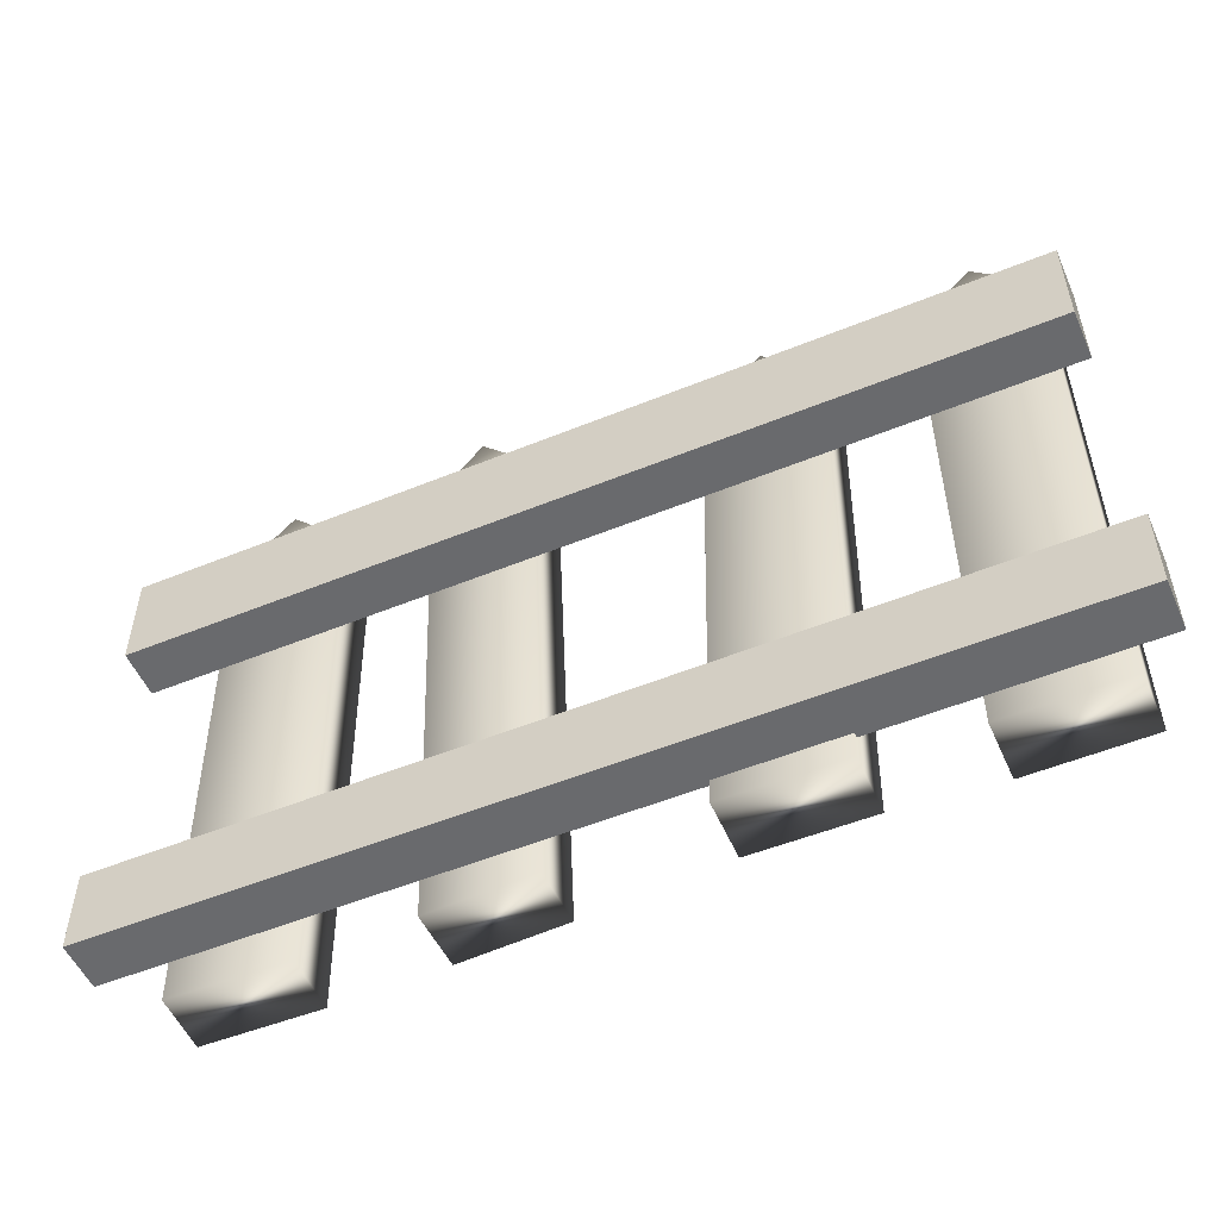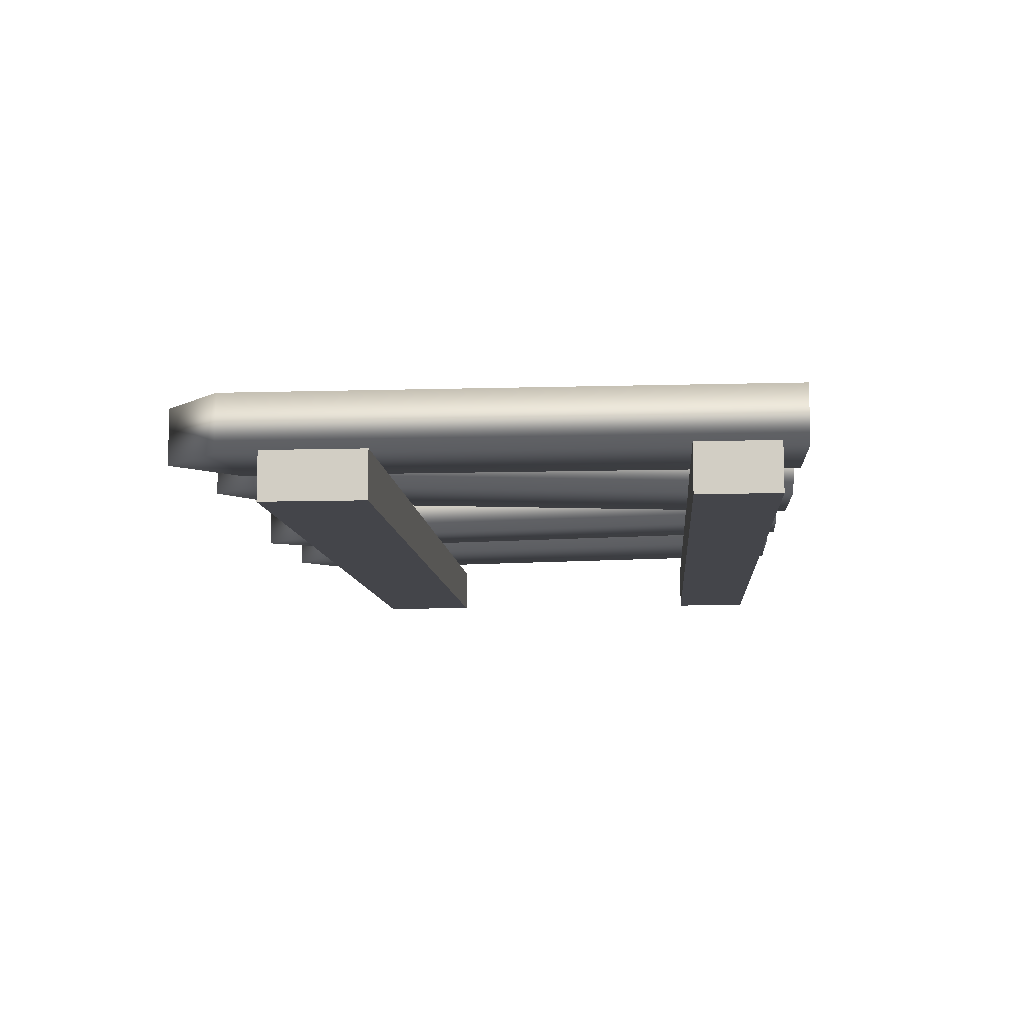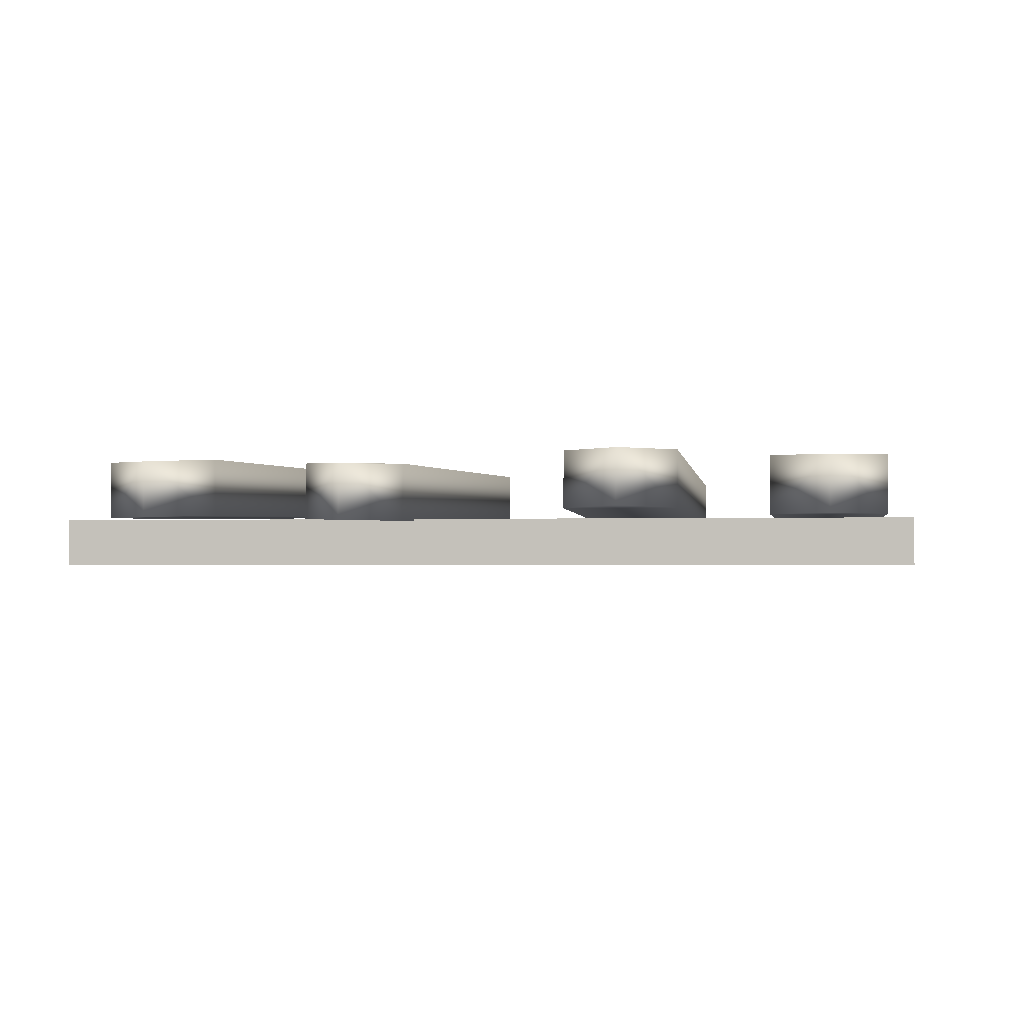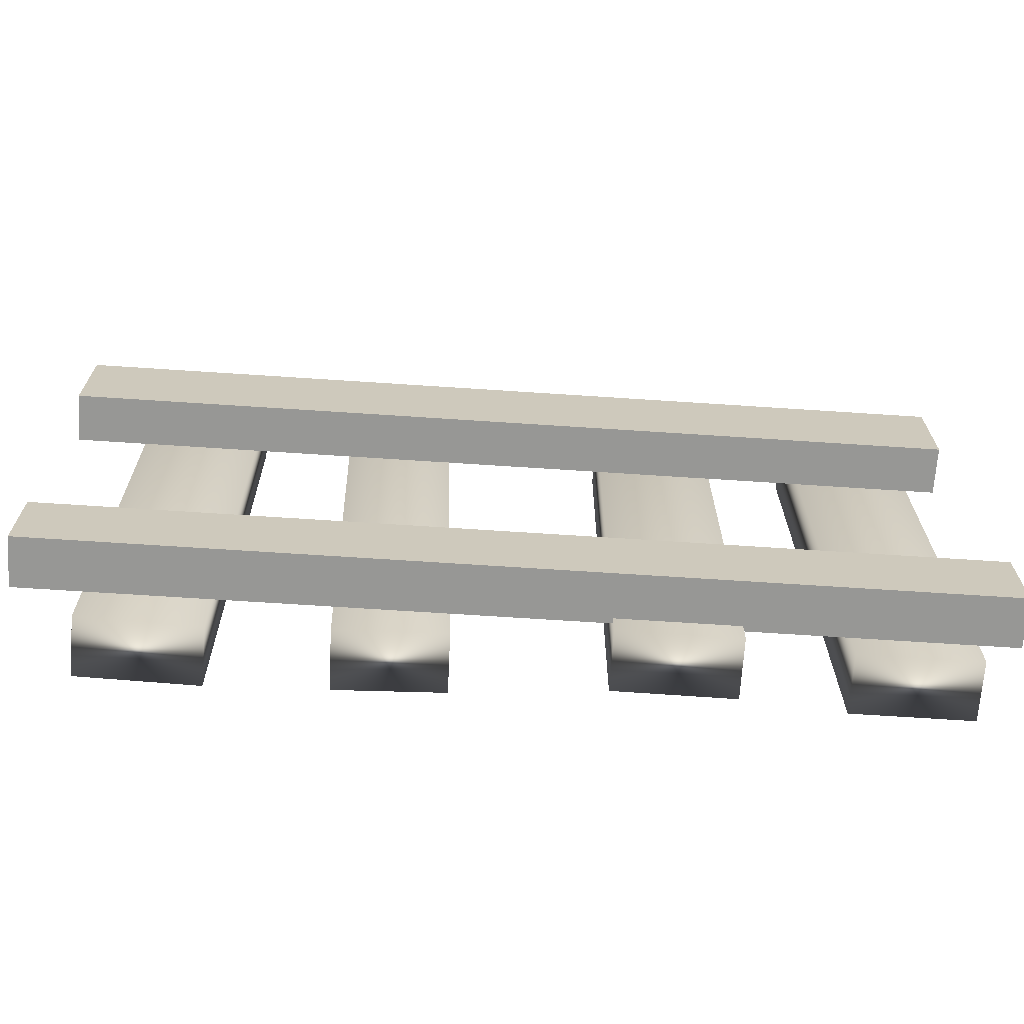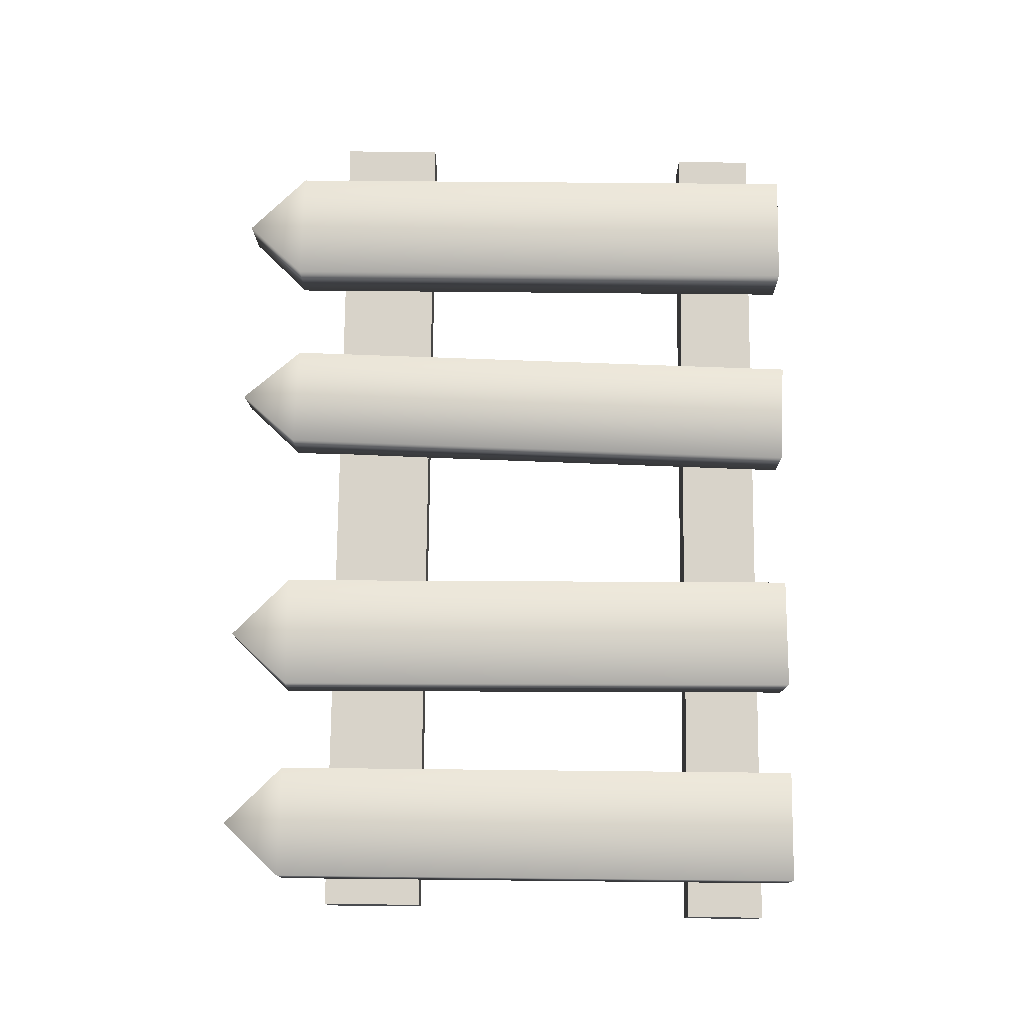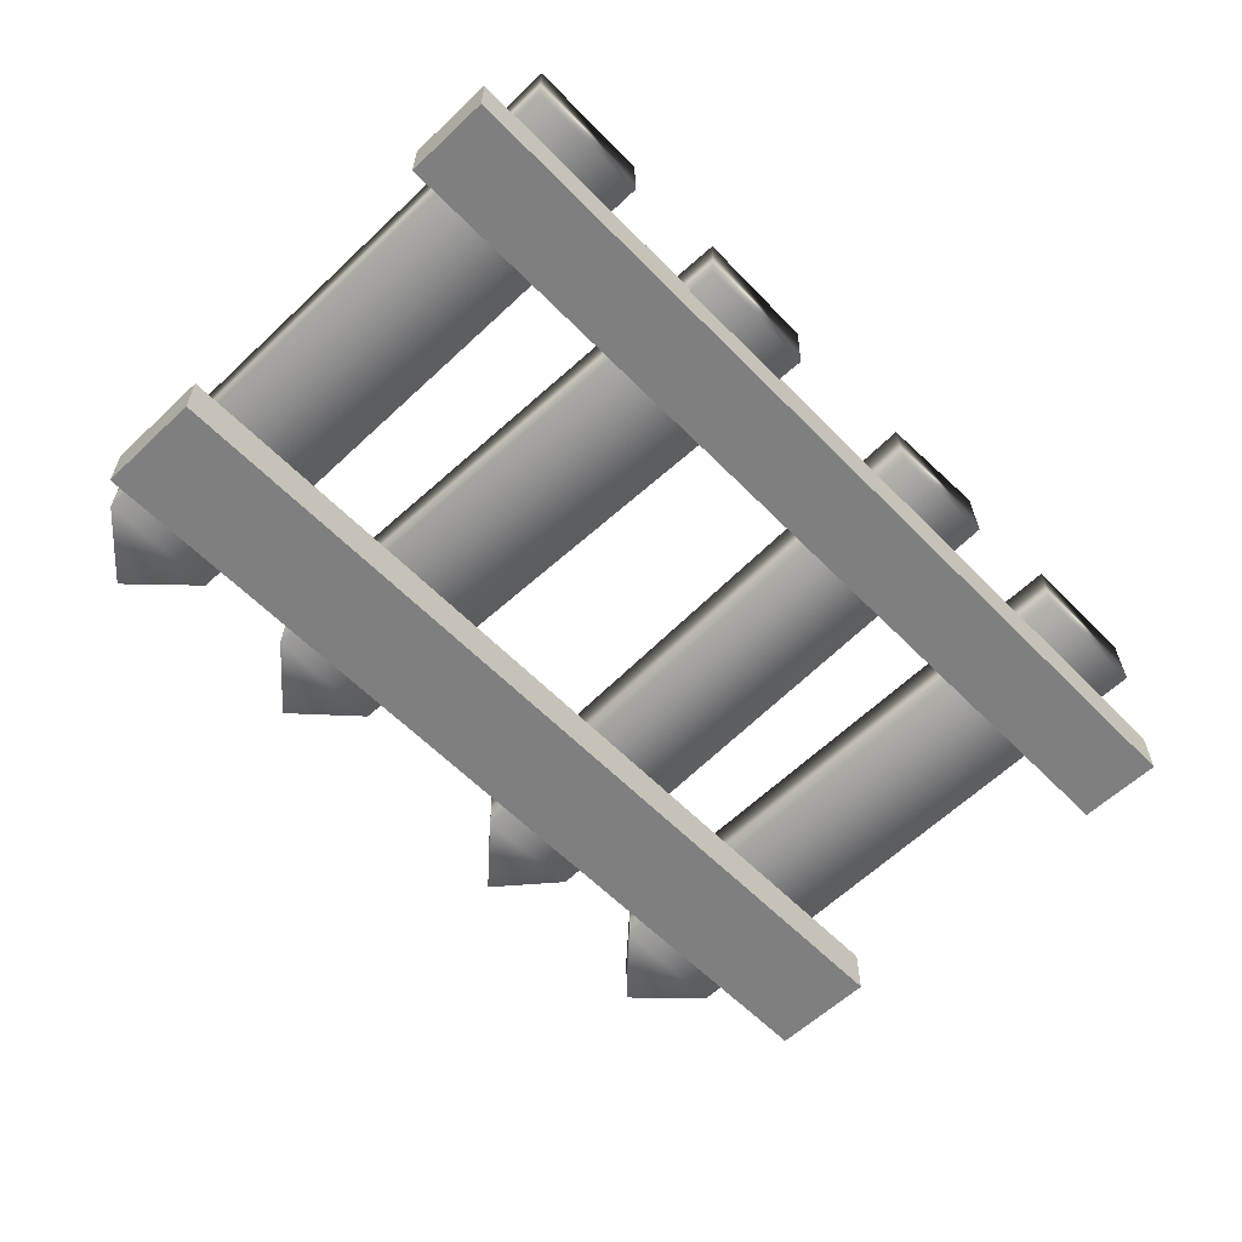
<metadata>
{"format":"obj","ext":"obj","renderer":"f3d","projection":"perspective","resolution":1024,"background":"white","views":[{"elev":-53.0,"azim":-156.4,"up":"+Y"},{"elev":-9.3,"azim":-85.6,"up":"+Z"},{"elev":-1.4,"azim":-170.5,"up":"+Z"},{"elev":-68.1,"azim":176.2,"up":"+Y"},{"elev":76.0,"azim":-89.4,"up":"+Z"},{"elev":-59.7,"azim":-46.1,"up":"+Z"}]}
</metadata>
<code>
v 160.6 0.02098 702.4
v 162.9 0.02098 702.4
v 160.6 0.02098 701.2
v 162.9 0.02098 701.2
v 161.7 12.36 702.3
v 161.7 12.37 701.2
v 160.6 11.17 702.4
v 160.6 11.19 701.2
v 162.9 11.14 702.4
v 162.9 11.2 701.2
v 164.9 -0.00502 702.2
v 167.2 0.0203 702.2
v 164.9 0.02696 701
v 167.2 0.05227 701
v 165.8 12.35 702.5
v 165.9 12.38 701.4
v 164.7 11.14 702.5
v 164.7 11.19 701.3
v 167.1 11.14 702.5
v 167.1 11.22 701.3
v 170 0.06913 702.4
v 172.1 0.002638 702.5
v 170 0.04764 701.3
v 172.1 -0.01886 701.3
v 171.4 12.37 702.2
v 171.5 12.35 701.1
v 170.4 11.21 702.3
v 170.4 11.21 701.1
v 172.5 11.12 702.3
v 172.5 11.15 701.1
v 174.4 0.04098 702.6
v 176.7 0.02551 702.5
v 174.3 0.0189 701.4
v 176.7 0.003424 701.4
v 175.5 12.37 702.3
v 175.6 12.35 701.2
v 174.4 11.19 702.4
v 174.4 11.18 701.2
v 176.8 11.15 702.3
v 176.7 11.18 701.1
v 160 8.152 701.1
v 178.1 8.152 701.1
v 160 10.23 701.1
v 178.1 10.23 701.1
v 160 10.23 700.2
v 178.1 10.23 700.2
v 160 8.152 700.2
v 178.1 8.152 700.2
v 159.8 0.5685 701.1
v 177.9 0.5685 701.1
v 159.8 2.197 701.1
v 177.9 2.197 701.1
v 159.8 2.197 700.2
v 177.9 2.197 700.2
v 159.8 0.5685 700.2
v 177.9 0.5685 700.2
f 7 1 9
f 9 1 2
f 6 8 5
f 5 8 7
f 2 1 4
f 4 1 3
f 2 4 9
f 9 4 10
f 1 7 3
f 3 7 8
f 10 4 8
f 8 4 3
f 6 5 10
f 10 5 9
f 7 9 5
f 10 8 6
f 17 11 19
f 19 11 12
f 16 18 15
f 15 18 17
f 12 11 14
f 14 11 13
f 12 14 19
f 19 14 20
f 11 17 13
f 13 17 18
f 20 14 18
f 18 14 13
f 16 15 20
f 20 15 19
f 17 19 15
f 20 18 16
f 27 21 29
f 29 21 22
f 26 28 25
f 25 28 27
f 22 21 24
f 24 21 23
f 22 24 29
f 29 24 30
f 21 27 23
f 23 27 28
f 30 24 28
f 28 24 23
f 26 25 30
f 30 25 29
f 27 29 25
f 30 28 26
f 37 31 39
f 39 31 32
f 36 38 35
f 35 38 37
f 32 31 34
f 34 31 33
f 32 34 39
f 39 34 40
f 31 37 33
f 33 37 38
f 40 34 38
f 38 34 33
f 36 35 40
f 40 35 39
f 37 39 35
f 40 38 36
f 41 42 43
f 43 42 44
f 43 44 45
f 45 44 46
f 45 46 47
f 47 46 48
f 47 48 41
f 41 48 42
f 42 48 44
f 44 48 46
f 47 41 45
f 45 41 43
f 49 50 51
f 51 50 52
f 51 52 53
f 53 52 54
f 53 54 55
f 55 54 56
f 55 56 49
f 49 56 50
f 50 56 52
f 52 56 54
f 55 49 53
f 53 49 51
v 160.6 0.02098 702.4
v 162.9 0.02098 702.4
v 160.6 0.02098 701.2
v 162.9 0.02098 701.2
v 161.7 12.36 702.3
v 161.7 12.37 701.2
v 160.6 11.17 702.4
v 160.6 11.19 701.2
v 162.9 11.14 702.4
v 162.9 11.2 701.2
v 164.9 -0.00502 702.2
v 167.2 0.0203 702.2
v 164.9 0.02696 701
v 167.2 0.05227 701
v 165.8 12.35 702.5
v 165.9 12.38 701.4
v 164.7 11.14 702.5
v 164.7 11.19 701.3
v 167.1 11.14 702.5
v 167.1 11.22 701.3
v 170 0.06913 702.4
v 172.1 0.002638 702.5
v 170 0.04764 701.3
v 172.1 -0.01886 701.3
v 171.4 12.37 702.2
v 171.5 12.35 701.1
v 170.4 11.21 702.3
v 170.4 11.21 701.1
v 172.5 11.12 702.3
v 172.5 11.15 701.1
v 174.4 0.04098 702.6
v 176.7 0.02551 702.5
v 174.3 0.0189 701.4
v 176.7 0.003424 701.4
v 175.5 12.37 702.3
v 175.6 12.35 701.2
v 174.4 11.19 702.4
v 174.4 11.18 701.2
v 176.8 11.15 702.3
v 176.7 11.18 701.1
v 160 8.152 701.1
v 178.1 8.152 701.1
v 160 10.23 701.1
v 178.1 10.23 701.1
v 160 10.23 700.2
v 178.1 10.23 700.2
v 160 8.152 700.2
v 178.1 8.152 700.2
v 159.8 0.5685 701.1
v 177.9 0.5685 701.1
v 159.8 2.197 701.1
v 177.9 2.197 701.1
v 159.8 2.197 700.2
v 177.9 2.197 700.2
v 159.8 0.5685 700.2
v 177.9 0.5685 700.2
f 63 57 65
f 65 57 58
f 62 64 61
f 61 64 63
f 58 57 60
f 60 57 59
f 58 60 65
f 65 60 66
f 57 63 59
f 59 63 64
f 66 60 64
f 64 60 59
f 62 61 66
f 66 61 65
f 63 65 61
f 66 64 62
f 73 67 75
f 75 67 68
f 72 74 71
f 71 74 73
f 68 67 70
f 70 67 69
f 68 70 75
f 75 70 76
f 67 73 69
f 69 73 74
f 76 70 74
f 74 70 69
f 72 71 76
f 76 71 75
f 73 75 71
f 76 74 72
f 83 77 85
f 85 77 78
f 82 84 81
f 81 84 83
f 78 77 80
f 80 77 79
f 78 80 85
f 85 80 86
f 77 83 79
f 79 83 84
f 86 80 84
f 84 80 79
f 82 81 86
f 86 81 85
f 83 85 81
f 86 84 82
f 93 87 95
f 95 87 88
f 92 94 91
f 91 94 93
f 88 87 90
f 90 87 89
f 88 90 95
f 95 90 96
f 87 93 89
f 89 93 94
f 96 90 94
f 94 90 89
f 92 91 96
f 96 91 95
f 93 95 91
f 96 94 92
f 97 98 99
f 99 98 100
f 99 100 101
f 101 100 102
f 101 102 103
f 103 102 104
f 103 104 97
f 97 104 98
f 98 104 100
f 100 104 102
f 103 97 101
f 101 97 99
f 105 106 107
f 107 106 108
f 107 108 109
f 109 108 110
f 109 110 111
f 111 110 112
f 111 112 105
f 105 112 106
f 106 112 108
f 108 112 110
f 111 105 109
f 109 105 107

</code>
